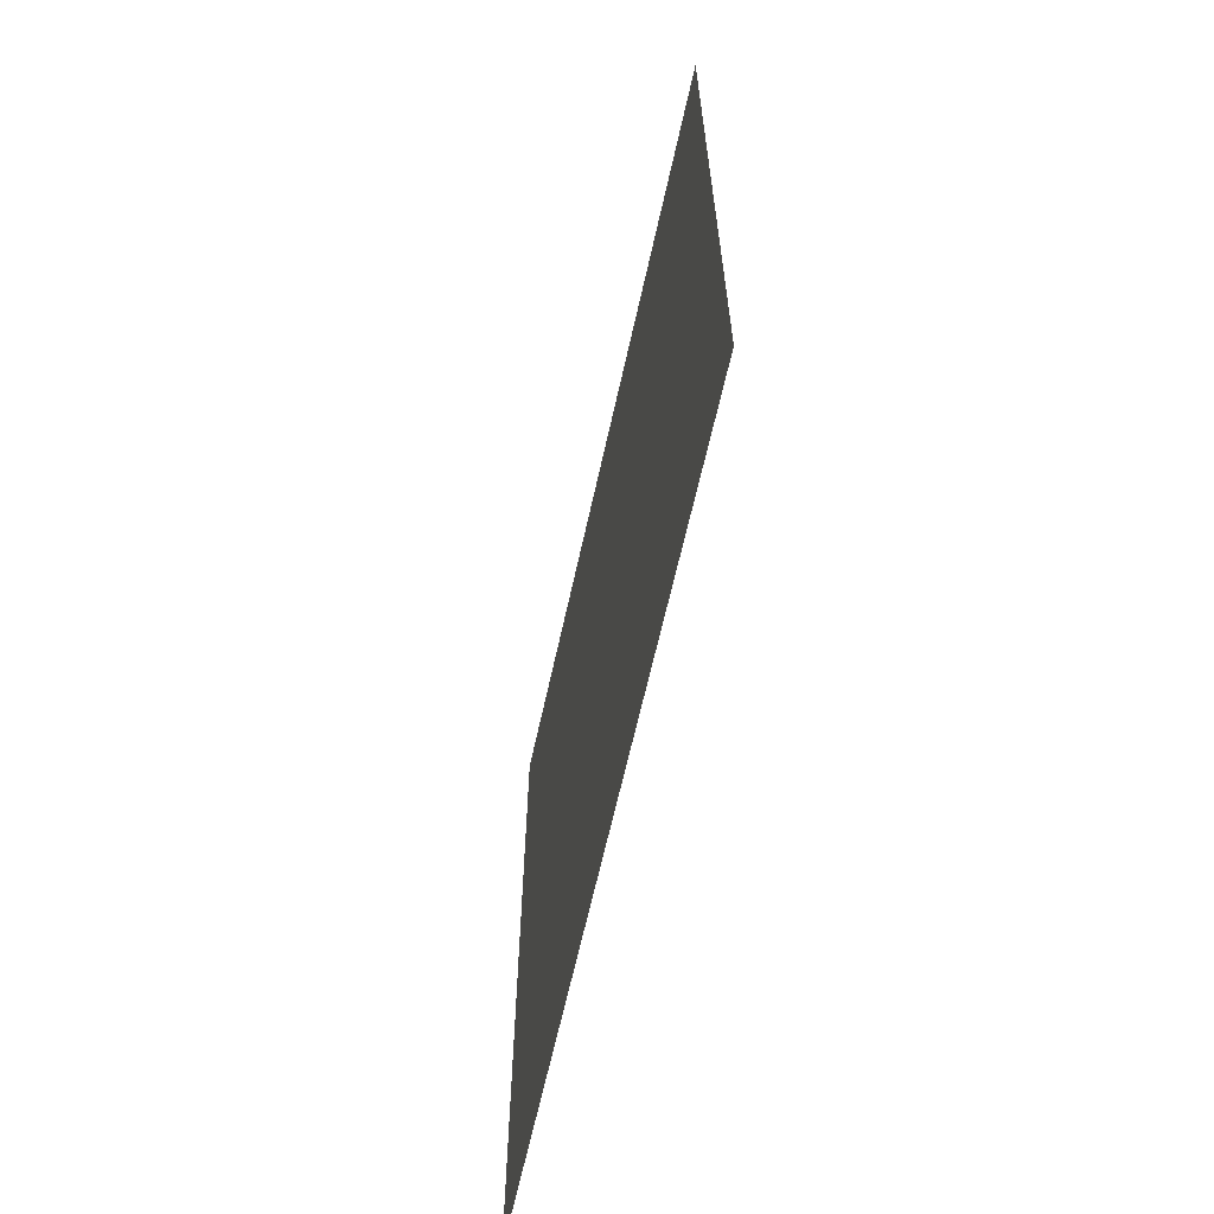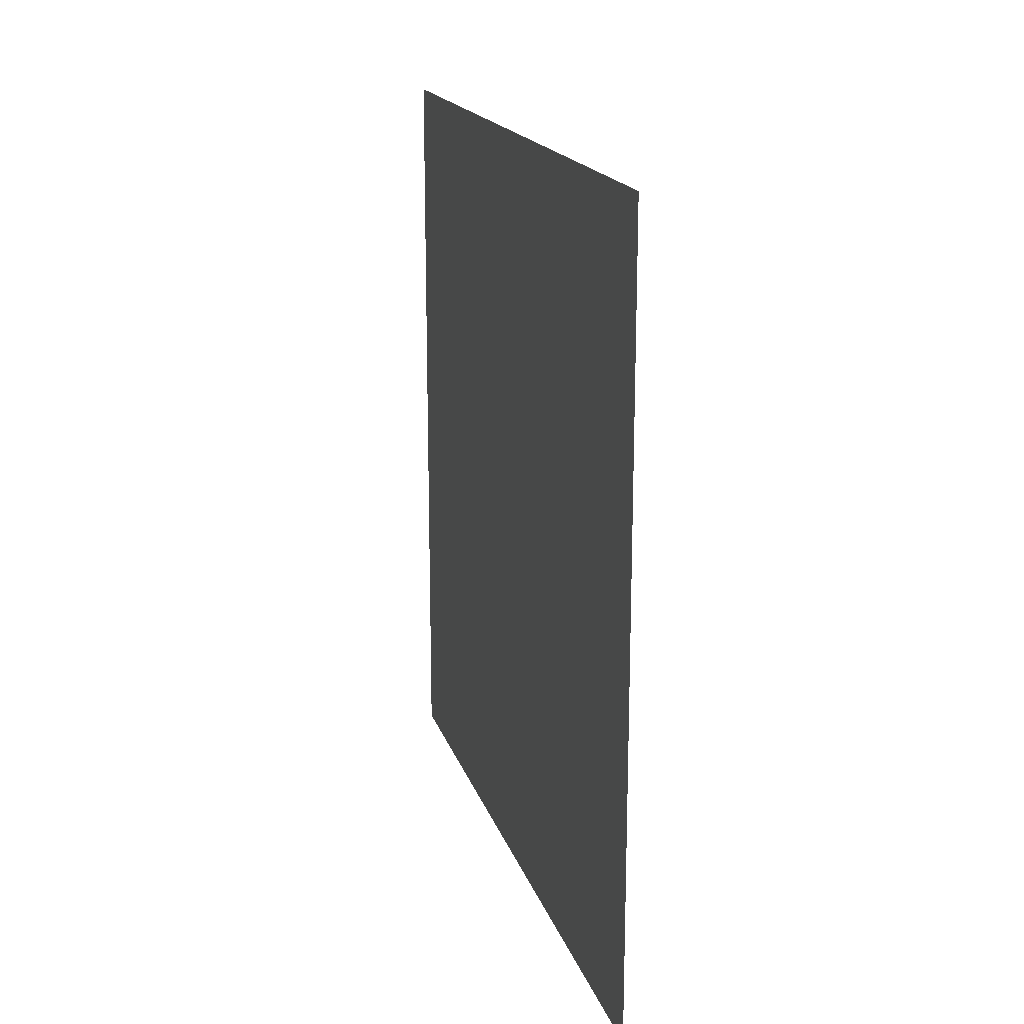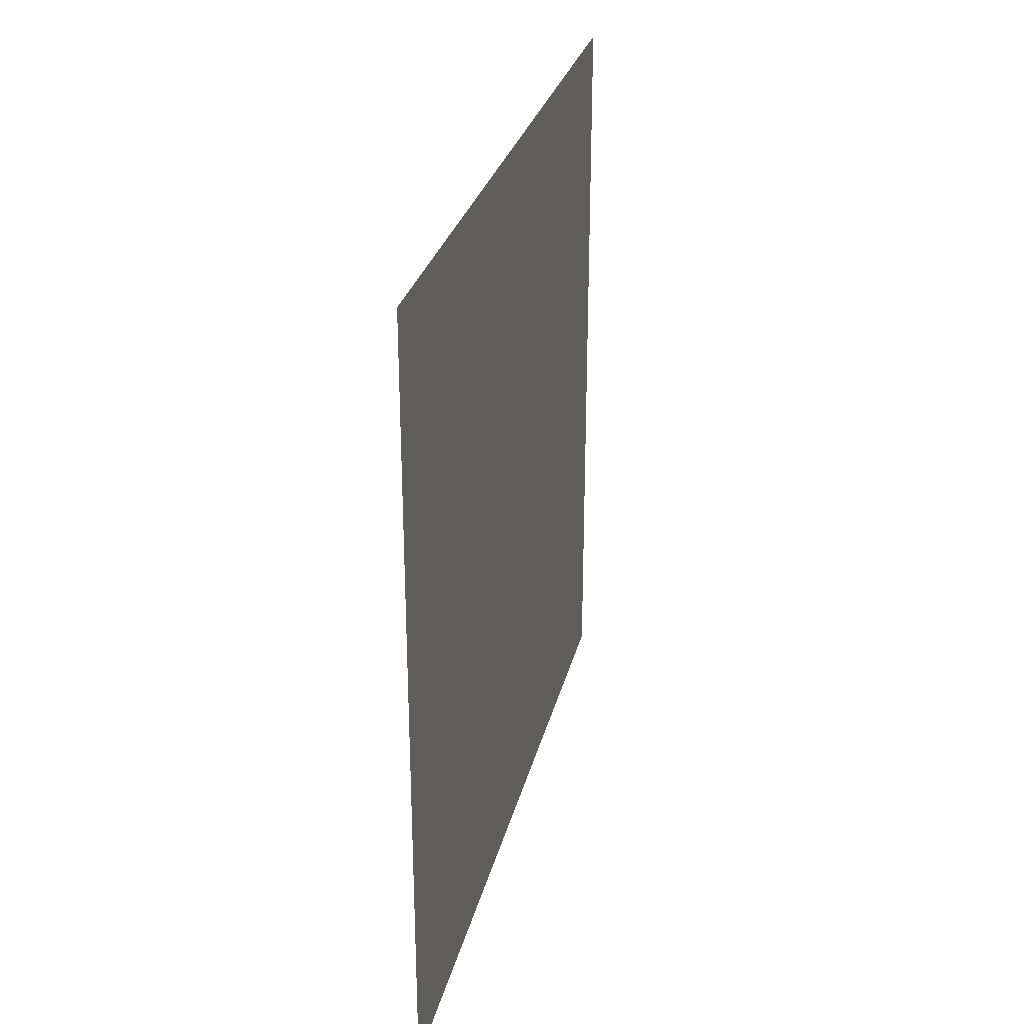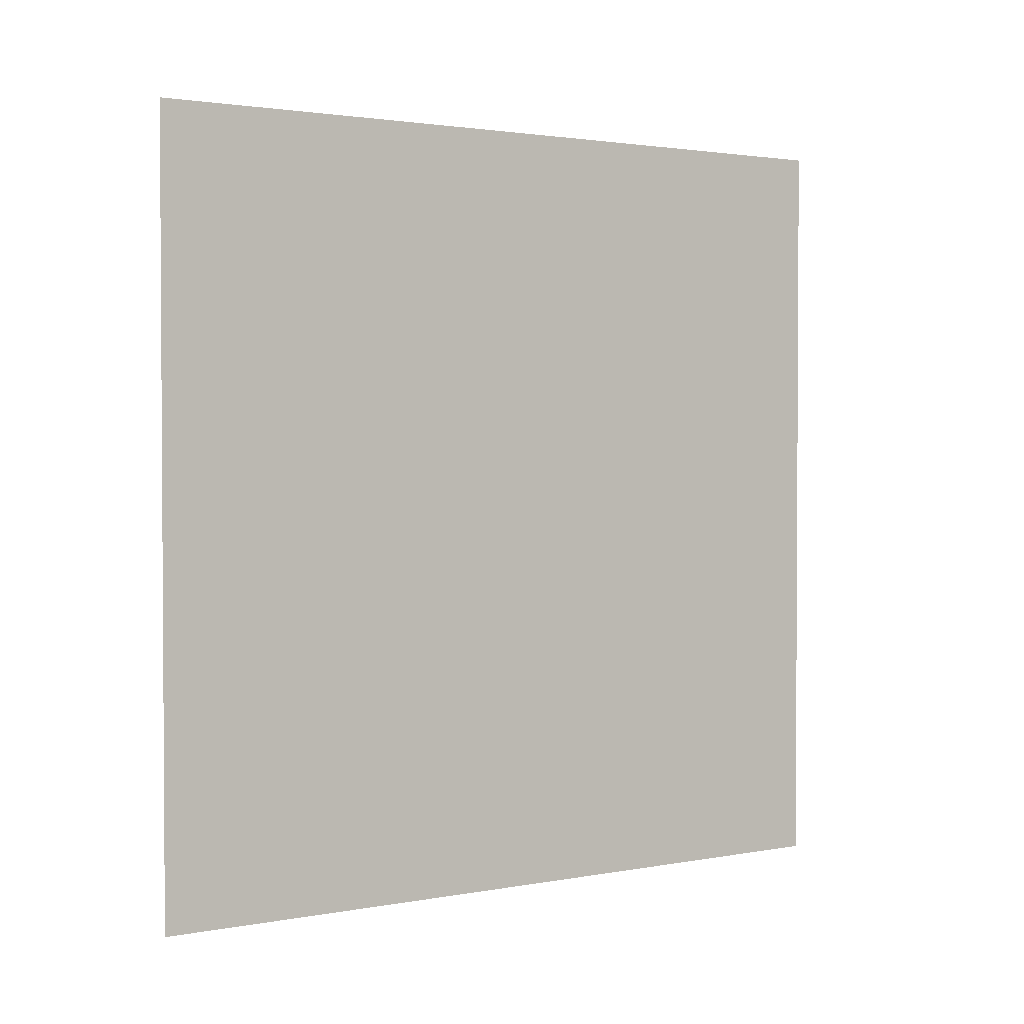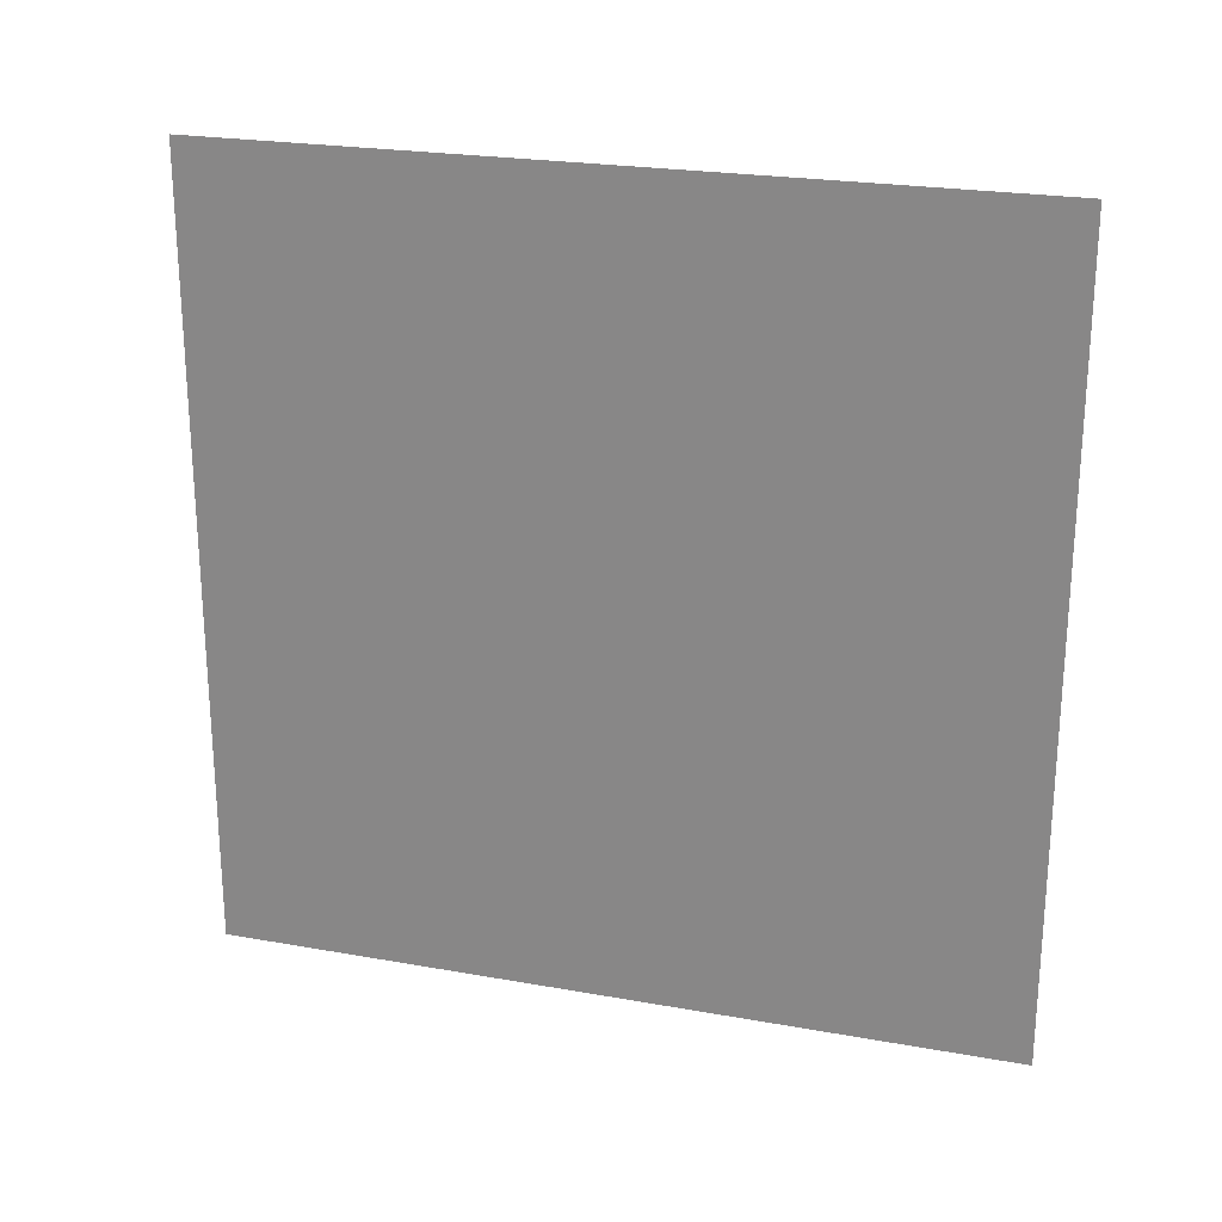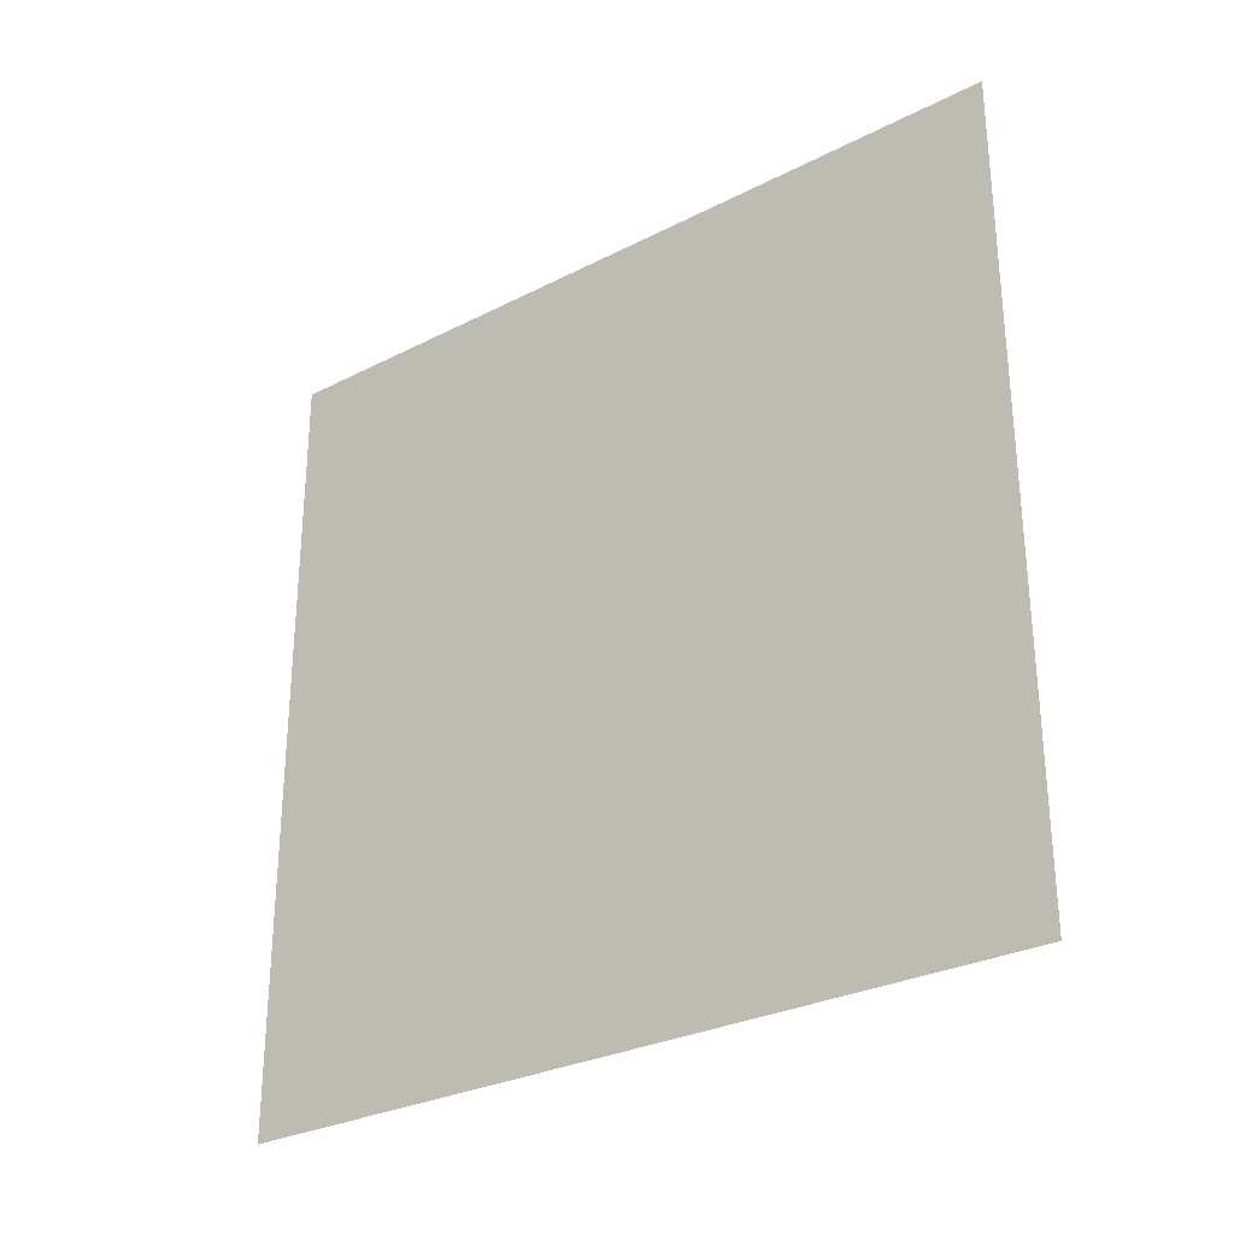
<metadata>
{"format":"obj","ext":"obj","renderer":"f3d","projection":"perspective","resolution":1024,"background":"white","views":[{"elev":-64.1,"azim":-12.4,"up":"+Z"},{"elev":17.7,"azim":164.9,"up":"+Z"},{"elev":28.7,"azim":13.3,"up":"+Z"},{"elev":2.0,"azim":56.3,"up":"+Z"},{"elev":23.3,"azim":-73.2,"up":"+Z"},{"elev":-29.1,"azim":-52.7,"up":"+Z"}]}
</metadata>
<code>
v 0.08166 -0.04707 -0.02847
v 0.08166 -0.04673 -0.02813
v 0.08166 -0.04673 -0.02847
v 0.08166 -0.04707 -0.02813
f 1 3 2
f 1 2 4

</code>
